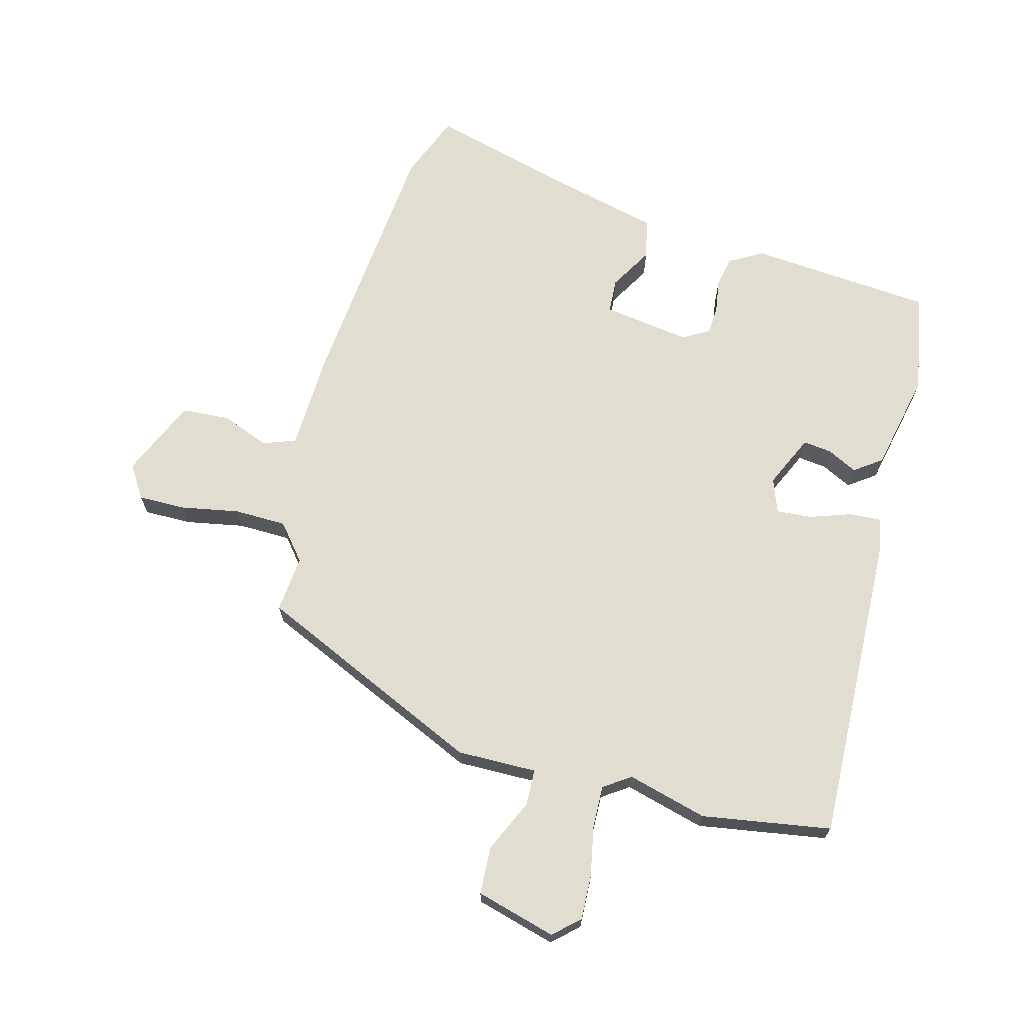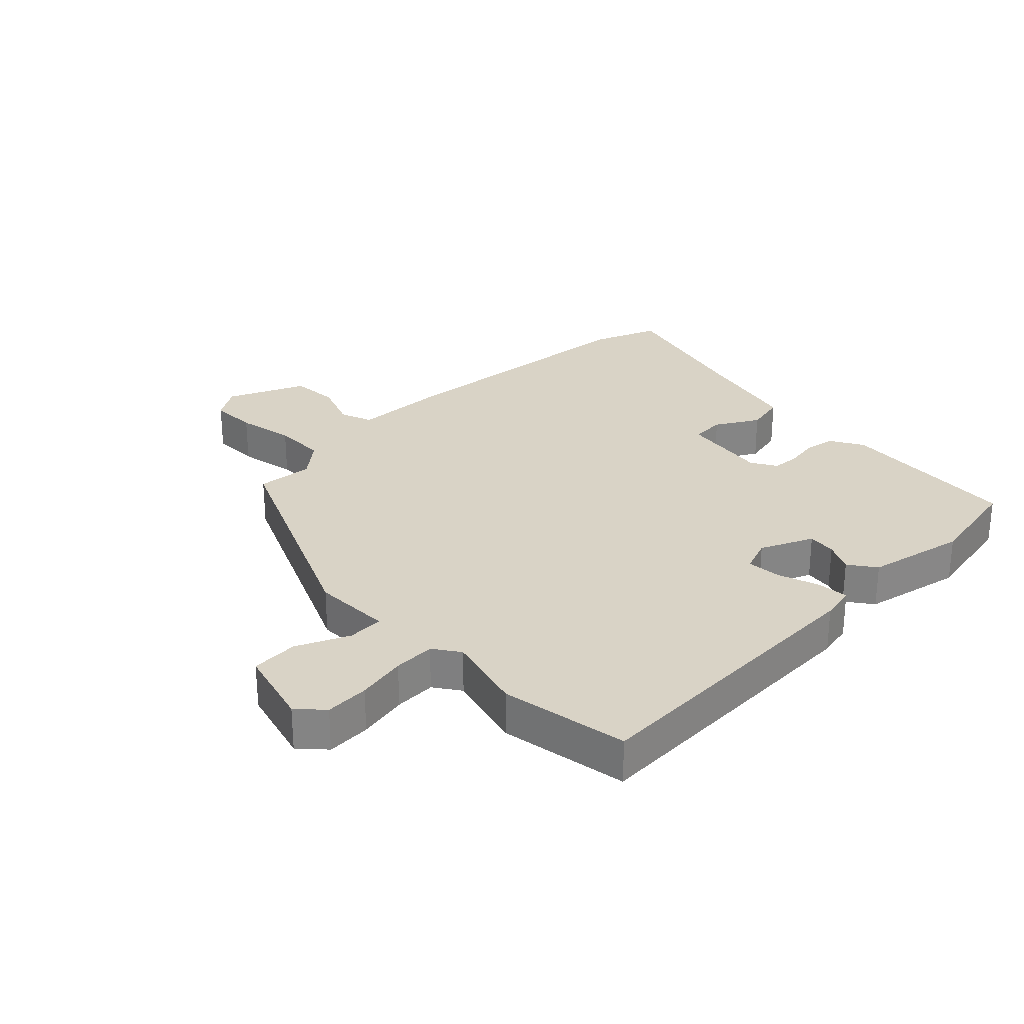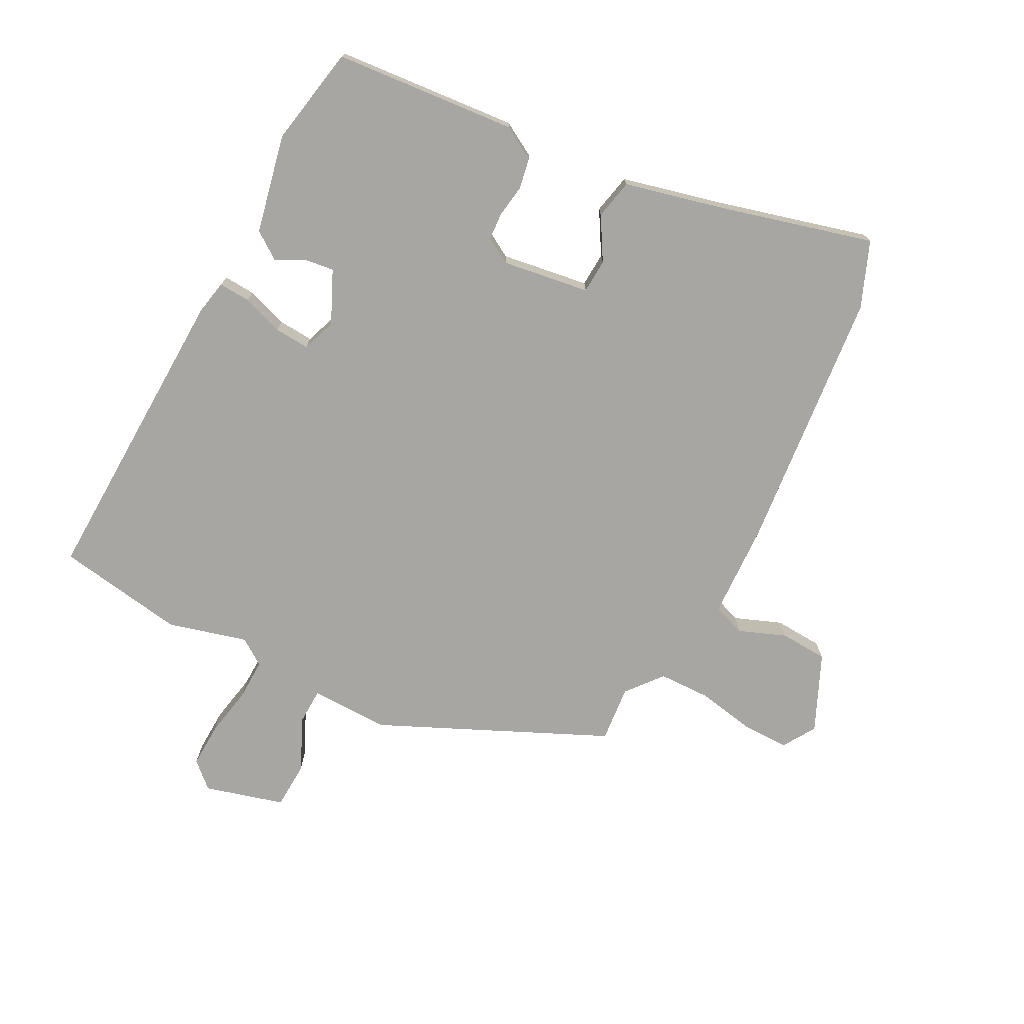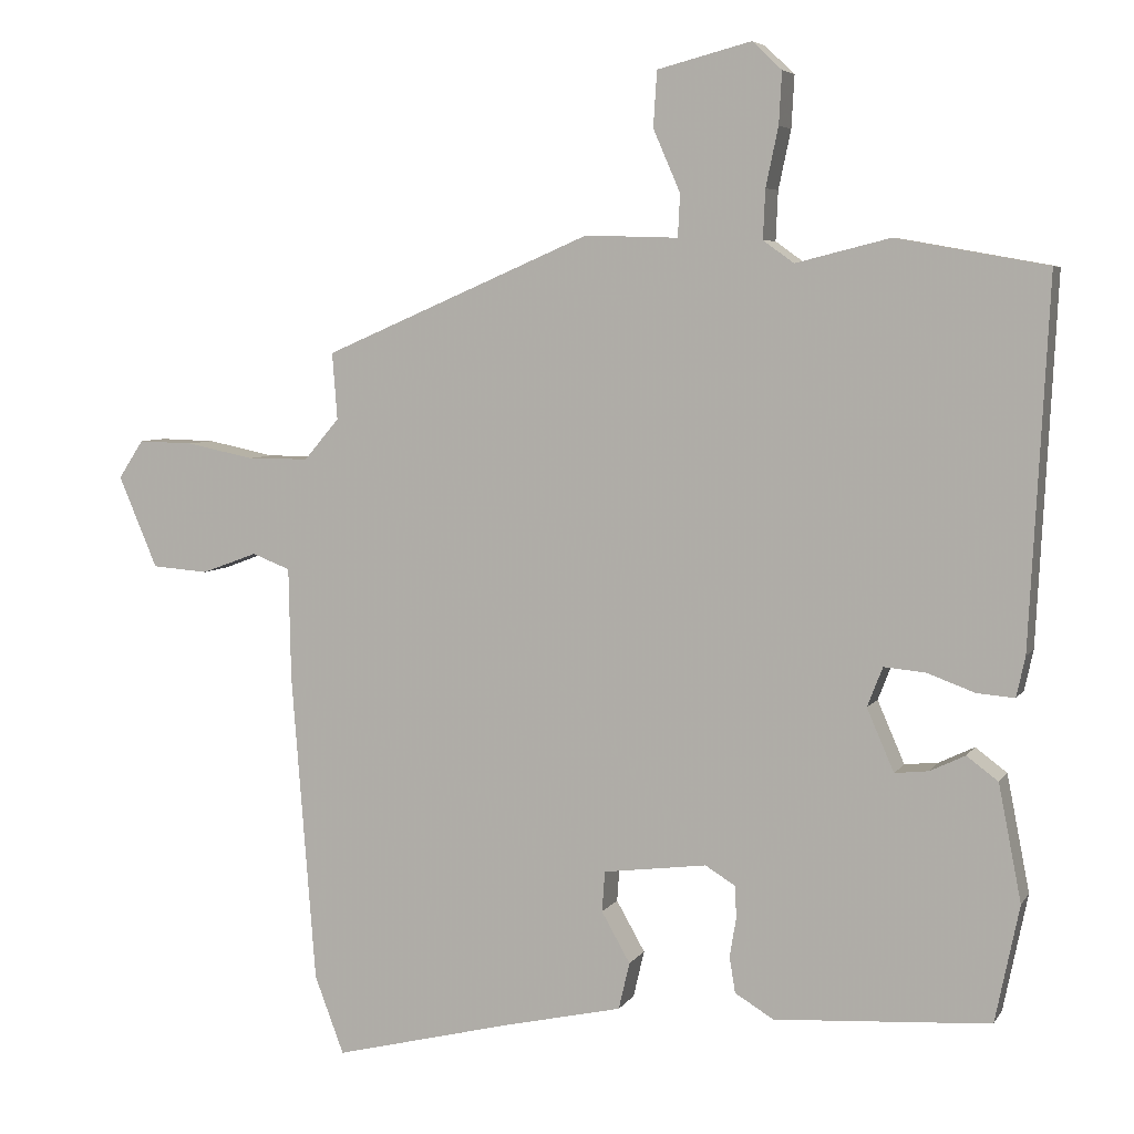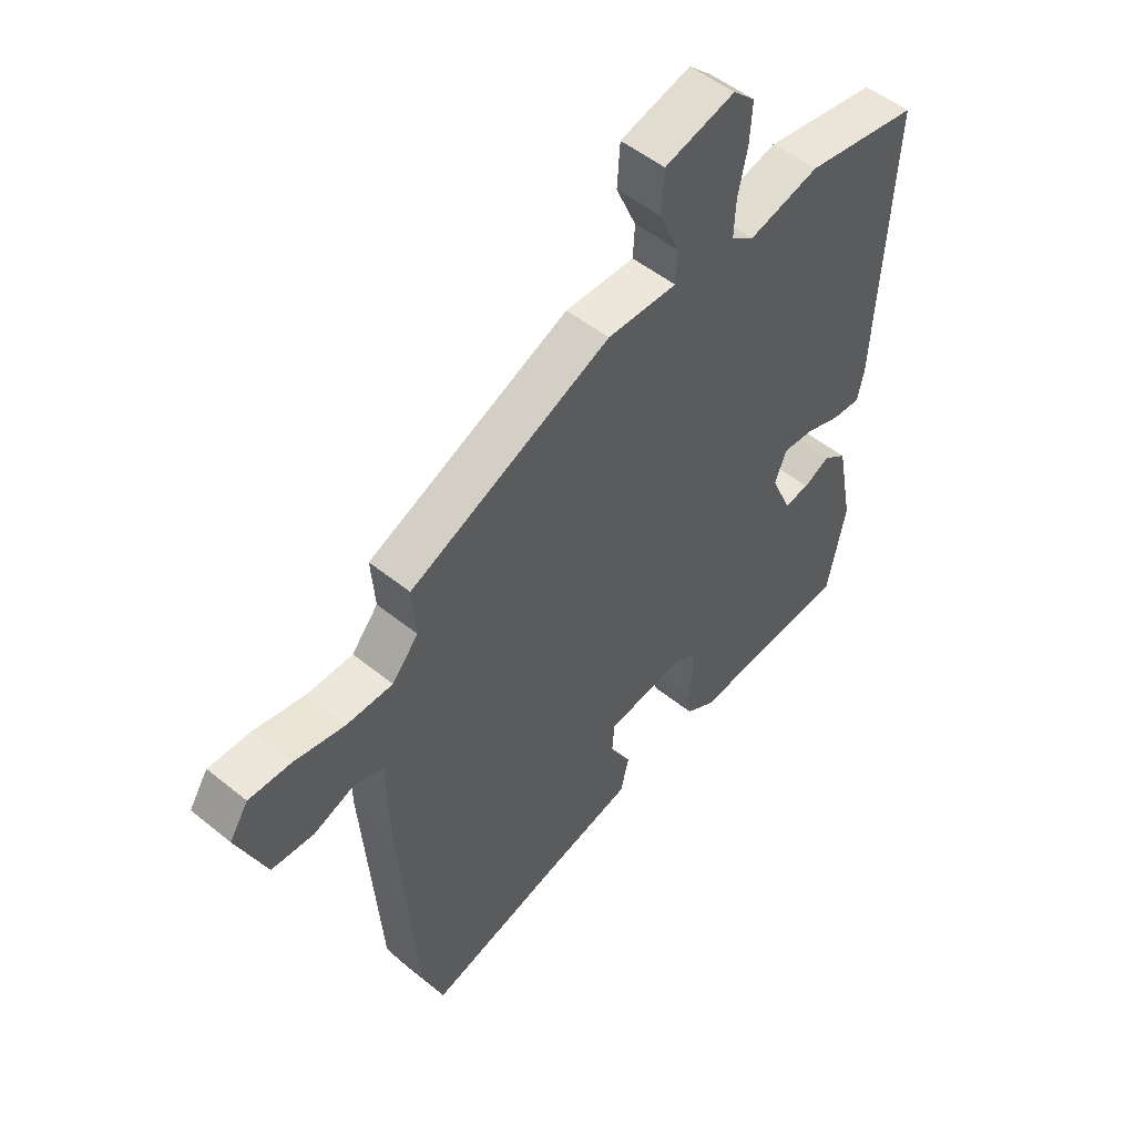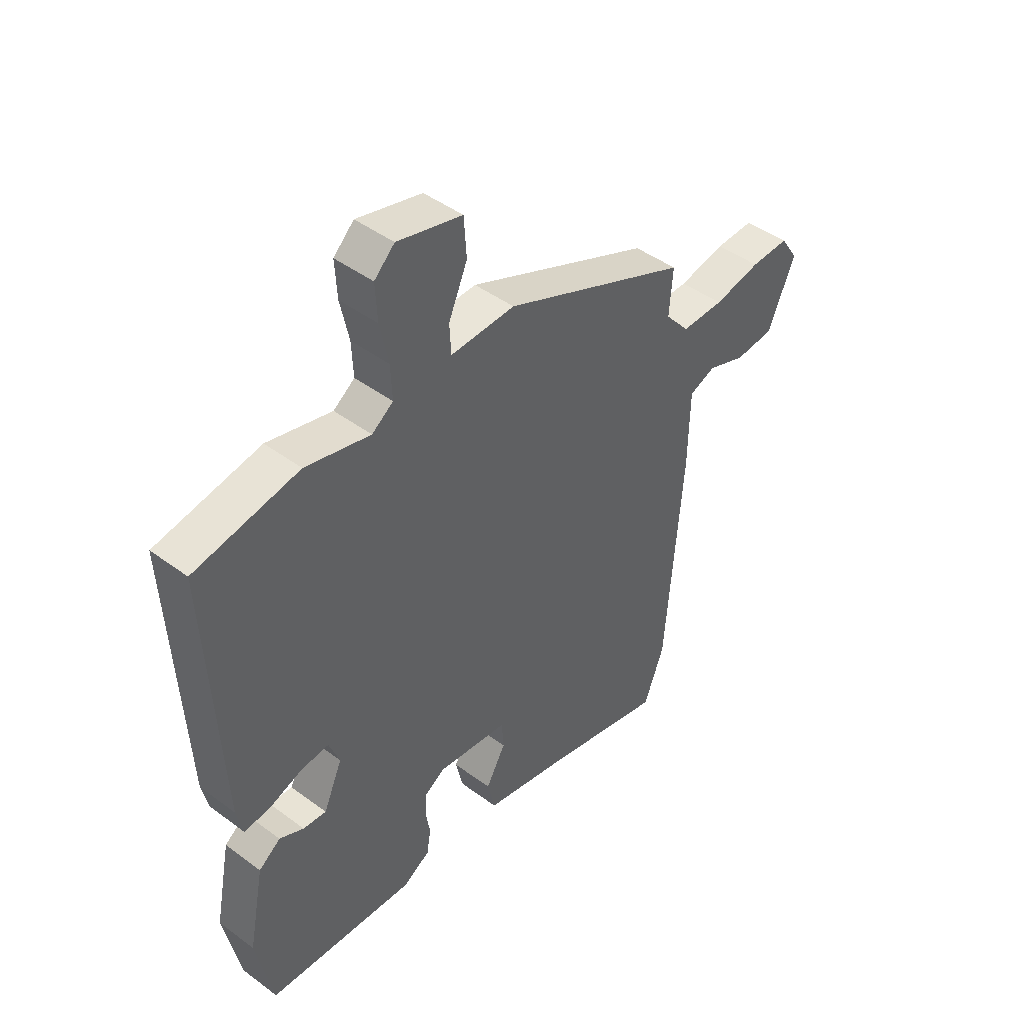
<metadata>
{"format":"obj","ext":"obj","renderer":"f3d","projection":"perspective","resolution":1024,"background":"white","views":[{"elev":68.7,"azim":15.9,"up":"+Y"},{"elev":28.3,"azim":46.4,"up":"+Y"},{"elev":-74.1,"azim":153.6,"up":"+Y"},{"elev":5.6,"azim":18.1,"up":"+Z"},{"elev":51.3,"azim":-48.6,"up":"+Z"},{"elev":44.9,"azim":130.8,"up":"+Z"}]}
</metadata>
<code>
v -0.469 0.07 0.382
v -0.103 0.07 0.54
v 0.024 0.07 0.536
v 0.027 0.07 0.594
v -0.01 0.07 0.679
v -0.005 0.07 0.755
v 0.123 0.07 0.788
v 0.163 0.07 0.75
v 0.159 0.07 0.679
v 0.142 0.07 0.599
v 0.139 0.07 0.532
v 0.181 0.07 0.502
v 0.309 0.07 0.534
v 0.515 0.07 0.497
v 0.489 0.07 0.001
v 0.477 0.07 -0.054
v 0.426 0.07 -0.05
v 0.36 0.07 -0.026
v 0.304 0.07 -0.021
v 0.283 0.07 -0.075
v 0.32 0.07 -0.16
v 0.366 0.07 -0.155
v 0.414 0.07 -0.132
v 0.457 0.07 -0.164
v 0.488 0.07 -0.323
v 0.455 0.07 -0.483
v 0.161 0.07 -0.502
v 0.108 0.07 -0.47
v 0.1 0.07 -0.421
v 0.109 0.07 -0.368
v 0.107 0.07 -0.324
v 0.066 0.07 -0.299
v -0.075 0.07 -0.317
v -0.079 0.07 -0.372
v -0.04 0.07 -0.441
v -0.055 0.07 -0.505
v -0.22 0.07 -0.542
v -0.462 0.07 -0.602
v -0.502 0.07 -0.496
v -0.535 0.07 -0.071
v -0.538 0.07 0.081
v -0.59 0.07 0.101
v -0.666 0.07 0.073
v -0.743 0.07 0.079
v -0.796 0.07 0.204
v -0.762 0.07 0.256
v -0.686 0.07 0.254
v -0.594 0.07 0.235
v -0.51 0.07 0.235
v -0.462 0.07 0.291
v -0.469 0 0.382
v -0.103 0 0.54
v 0.024 0 0.536
v 0.027 0 0.594
v -0.01 0 0.679
v -0.005 0 0.755
v 0.123 0 0.788
v 0.163 0 0.75
v 0.159 0 0.679
v 0.142 0 0.599
v 0.139 0 0.532
v 0.181 0 0.502
v 0.309 0 0.534
v 0.515 0 0.497
v 0.489 0 0.001
v 0.477 0 -0.054
v 0.426 0 -0.05
v 0.36 0 -0.026
v 0.304 0 -0.021
v 0.283 0 -0.075
v 0.32 0 -0.16
v 0.366 0 -0.155
v 0.414 0 -0.132
v 0.457 0 -0.164
v 0.488 0 -0.323
v 0.455 0 -0.483
v 0.161 0 -0.502
v 0.108 0 -0.47
v 0.1 0 -0.421
v 0.109 0 -0.368
v 0.107 0 -0.324
v 0.066 0 -0.299
v -0.075 0 -0.317
v -0.079 0 -0.372
v -0.04 0 -0.441
v -0.055 0 -0.505
v -0.22 0 -0.542
v -0.462 0 -0.602
v -0.502 0 -0.496
v -0.535 0 -0.071
v -0.538 0 0.081
v -0.59 0 0.101
v -0.666 0 0.073
v -0.743 0 0.079
v -0.796 0 0.204
v -0.762 0 0.256
v -0.686 0 0.254
v -0.594 0 0.235
v -0.51 0 0.235
v -0.462 0 0.291
f 45 46 47 48
f 45 48 49
f 42 43 44 45
f 41 42 45 49
f 40 41 49 50
f 37 38 39 40
f 34 35 36 37
f 33 34 37 40
f 32 33 40 50
f 27 28 29 30
f 27 30 31
f 26 27 31
f 22 23 24 25
f 21 22 25 26
f 20 21 26 31
f 15 16 17 18
f 15 18 19
f 12 13 14 15
f 11 12 15 19
f 7 8 9 10
f 7 10 11
f 4 5 6 7
f 3 4 7 11
f 20 31 32 50
f 11 19 20 50
f 3 11 50
f 1 2 3 50
f 98 97 96 95
f 99 98 95
f 95 94 93 92
f 99 95 92 91
f 100 99 91 90
f 90 89 88 87
f 87 86 85 84
f 90 87 84 83
f 100 90 83 82
f 80 79 78 77
f 81 80 77
f 81 77 76
f 75 74 73 72
f 76 75 72 71
f 81 76 71 70
f 68 67 66 65
f 69 68 65
f 65 64 63 62
f 69 65 62 61
f 60 59 58 57
f 61 60 57
f 57 56 55 54
f 61 57 54 53
f 100 82 81 70
f 100 70 69 61
f 100 61 53
f 100 53 52 51
f 1 51 52 2
f 2 52 53 3
f 3 53 54 4
f 4 54 55 5
f 5 55 56 6
f 6 56 57 7
f 7 57 58 8
f 8 58 59 9
f 9 59 60 10
f 10 60 61 11
f 11 61 62 12
f 12 62 63 13
f 13 63 64 14
f 14 64 65 15
f 15 65 66 16
f 16 66 67 17
f 17 67 68 18
f 18 68 69 19
f 19 69 70 20
f 20 70 71 21
f 21 71 72 22
f 22 72 73 23
f 23 73 74 24
f 24 74 75 25
f 25 75 76 26
f 26 76 77 27
f 27 77 78 28
f 28 78 79 29
f 29 79 80 30
f 30 80 81 31
f 31 81 82 32
f 32 82 83 33
f 33 83 84 34
f 34 84 85 35
f 35 85 86 36
f 36 86 87 37
f 37 87 88 38
f 38 88 89 39
f 39 89 90 40
f 40 90 91 41
f 41 91 92 42
f 42 92 93 43
f 43 93 94 44
f 44 94 95 45
f 45 95 96 46
f 46 96 97 47
f 47 97 98 48
f 48 98 99 49
f 49 99 100 50
f 50 100 51 1

</code>
